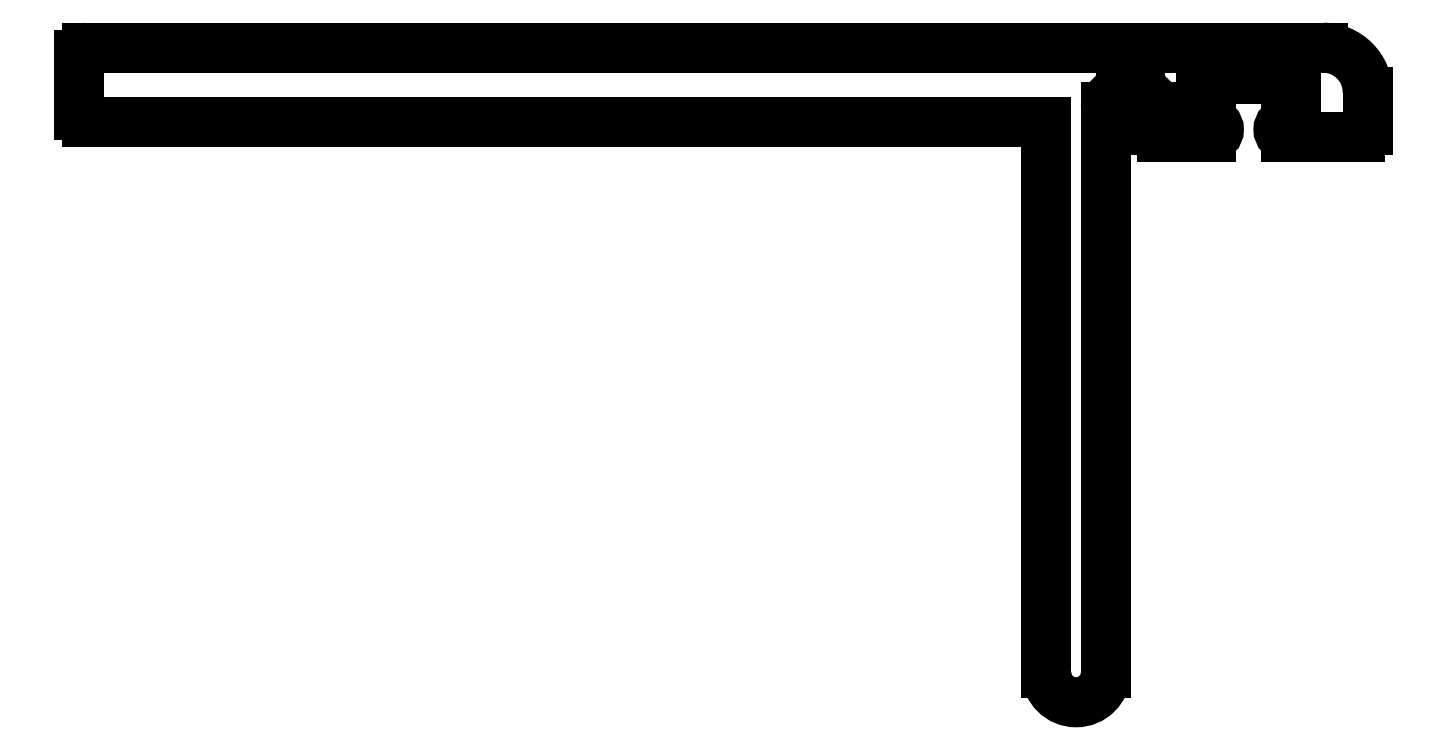
<metadata>
{"format":"dxf","ext":"dxf","renderer":"ezdxf+matplotlib","layout":"modelspace","background":"white","min_lineweight":24,"dpi":150}
</metadata>
<code>
0
SECTION
2
ENTITIES
0
ARC
8
0
10
1812
20
1303
30
0
40
0.5
50
180
51
270
0
LINE
8
0
10
1877
20
1302
30
0
11
1812
21
1302
31
0
0
LINE
8
0
10
1812
20
1303
30
0
11
1812
21
1307
31
0
0
LINE
8
0
10
1877
20
1265
30
0
11
1877
21
1302
31
0
0
ARC
8
0
10
1812
20
1307
30
0
40
0.5
50
90
51
180
0
ARC
8
0
10
1879
20
1265
30
0
40
2
50
180
51
0
0
LINE
8
0
10
1812
20
1307
30
0
11
1896
21
1307
31
0
0
LINE
8
0
10
1881
20
1287
30
0
11
1881
21
1265
31
0
0
ARC
8
0
10
1896
20
1304
30
0
40
3
50
0
51
90
0
LINE
8
0
10
1881
20
1303
30
0
11
1881
21
1287
31
0
0
LINE
8
0
10
1899
20
1304
30
0
11
1899
21
1302
31
0
0
ARC
8
0
10
1882
20
1303
30
0
40
1
50
90
51
180
0
ARC
8
0
10
1898
20
1302
30
0
40
0.5
50
270
51
0
0
LINE
8
0
10
1883
20
1304
30
0
11
1882
21
1304
31
0
0
LINE
8
0
10
1898
20
1301
30
0
11
1893
21
1301
31
0
0
ARC
8
0
10
1883
20
1303
30
0
40
1
50
0
51
90
0
ARC
8
0
10
1893
20
1302
30
0
40
0.5
50
90
51
270
0
LINE
8
0
10
1884
20
1302
30
0
11
1884
21
1303
31
0
0
LINE
8
0
10
1893
20
1302
30
0
11
1894
21
1302
31
0
0
ARC
8
0
10
1885
20
1302
30
0
40
0.5
50
180
51
270
0
LINE
8
0
10
1894
20
1302
30
0
11
1894
21
1305
31
0
0
LINE
8
0
10
1888
20
1301
30
0
11
1885
21
1301
31
0
0
LINE
8
0
10
1894
20
1305
30
0
11
1887
21
1305
31
0
0
ARC
8
0
10
1888
20
1302
30
0
40
0.5
50
270
51
90
0
LINE
8
0
10
1887
20
1305
30
0
11
1887
21
1302
31
0
0
LINE
8
0
10
1887
20
1302
30
0
11
1888
21
1302
31
0
0
ENDSEC
0
EOF

</code>
